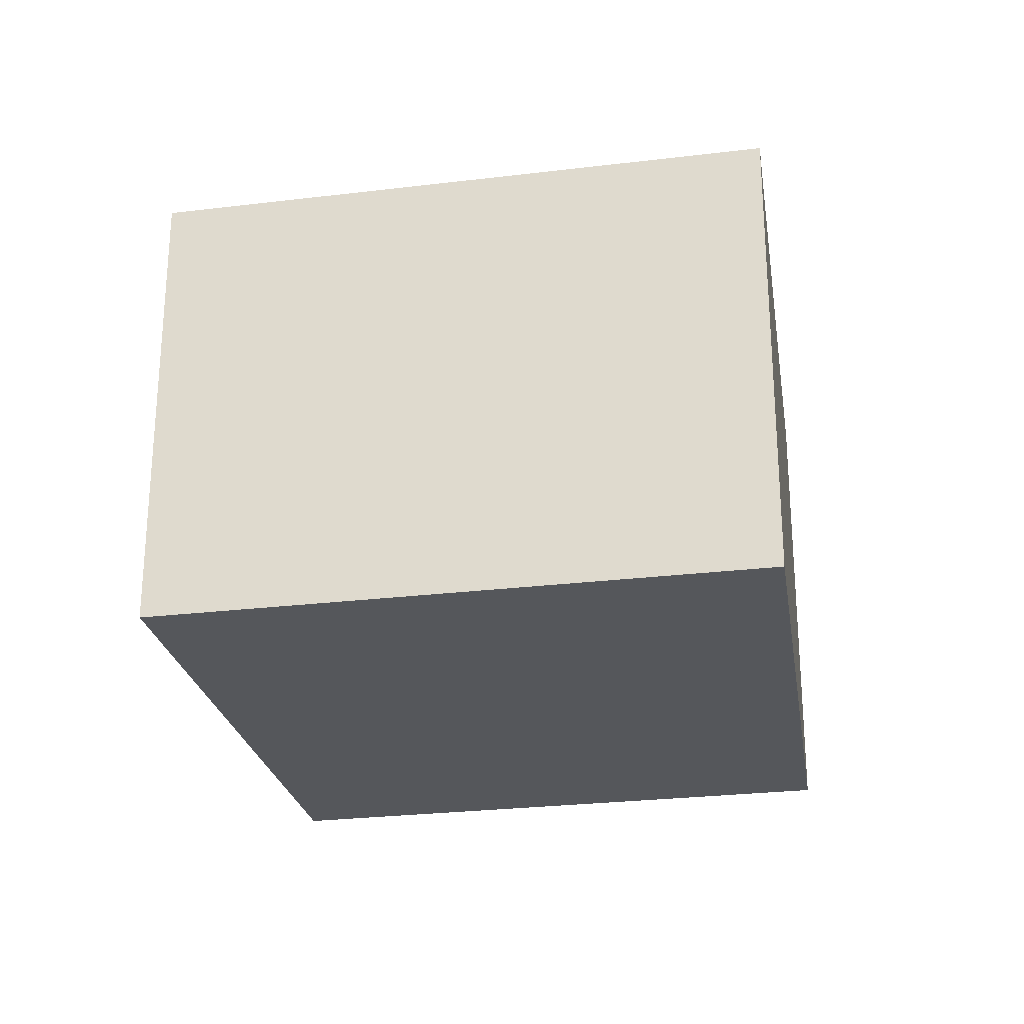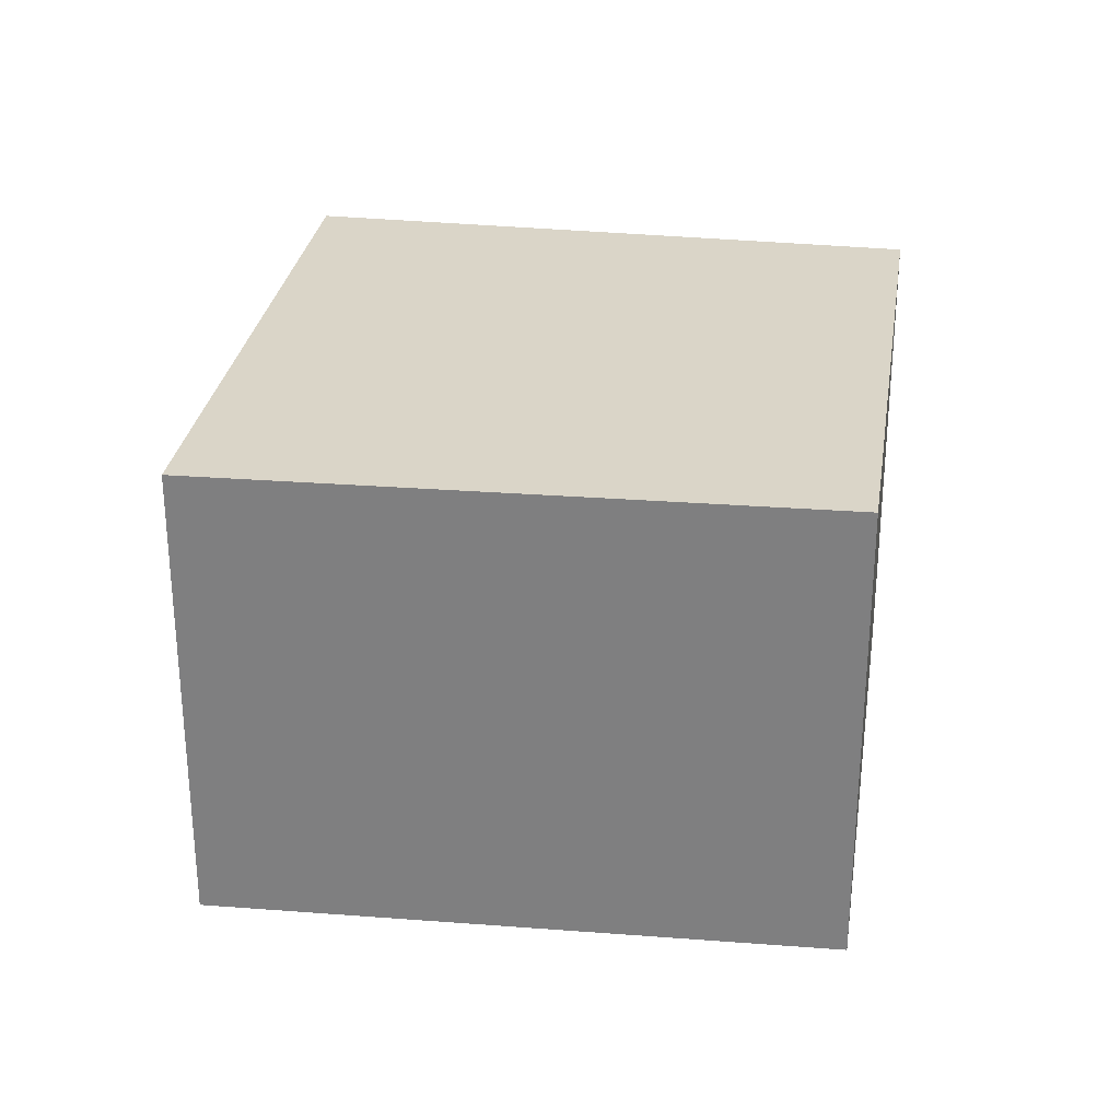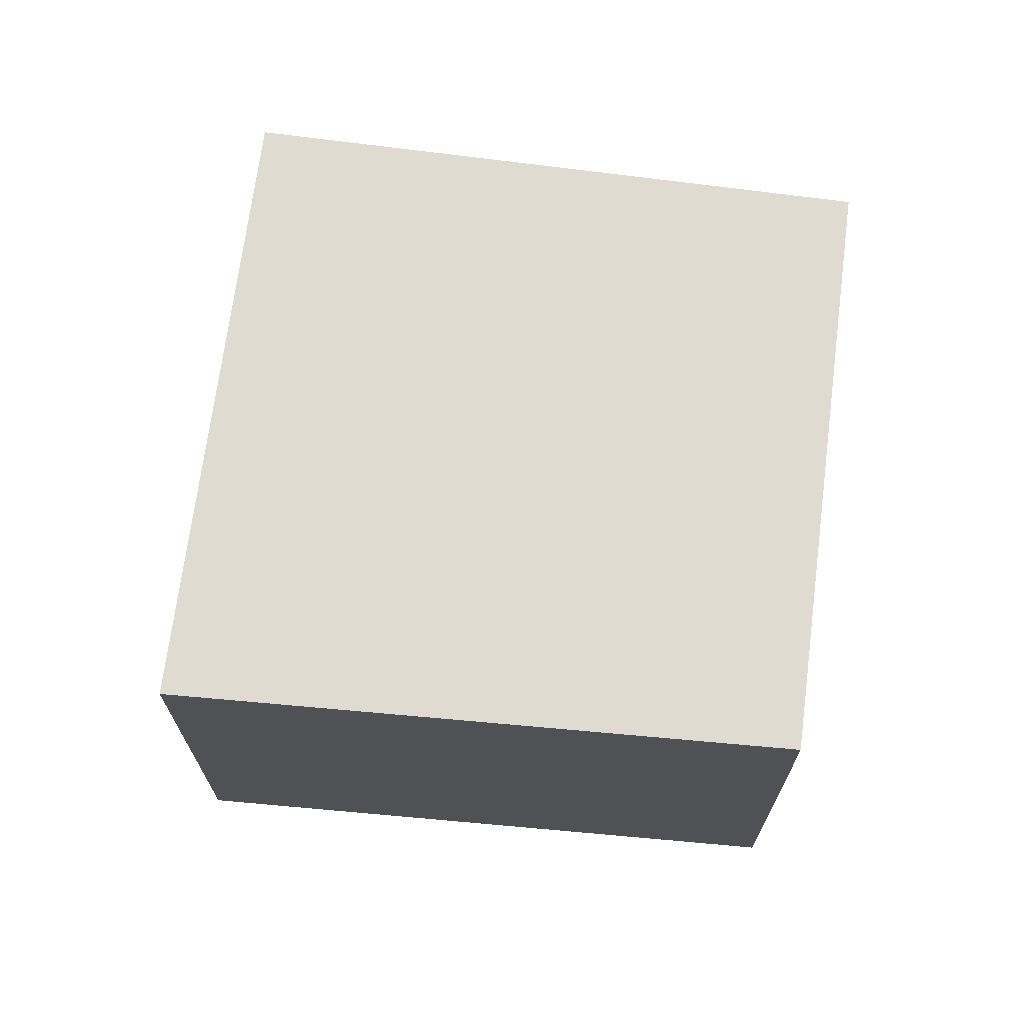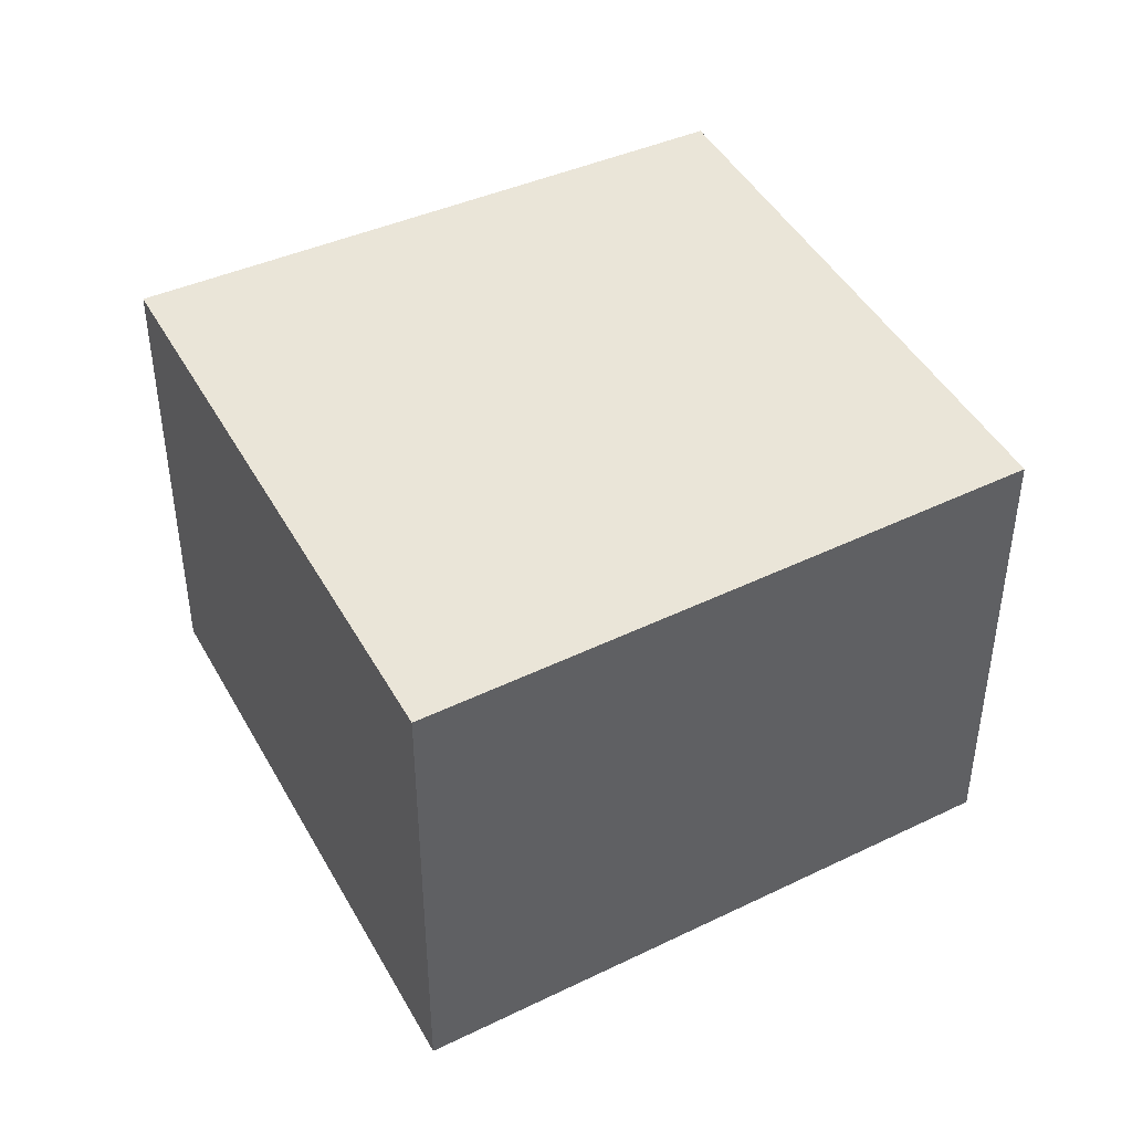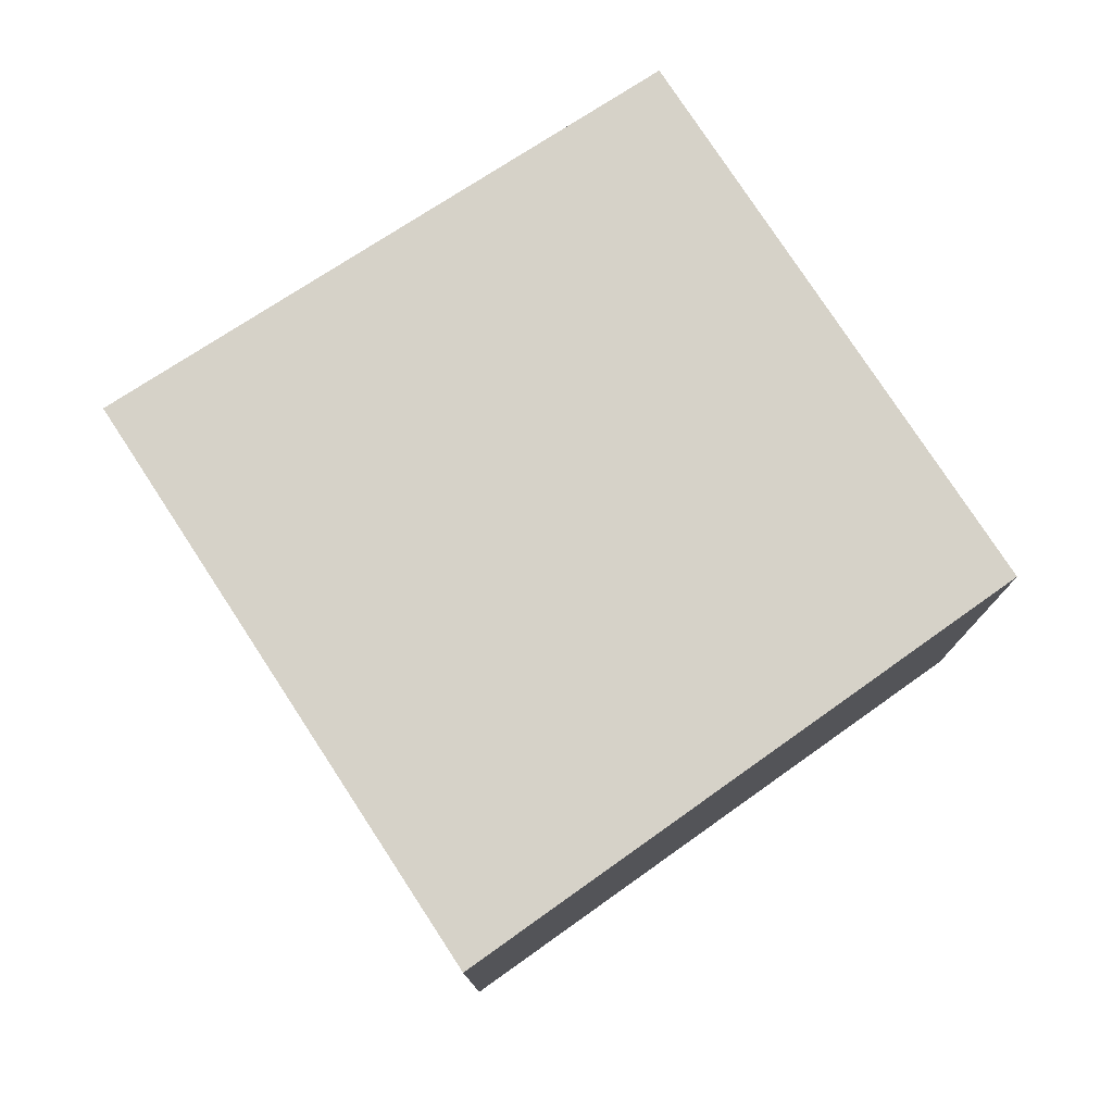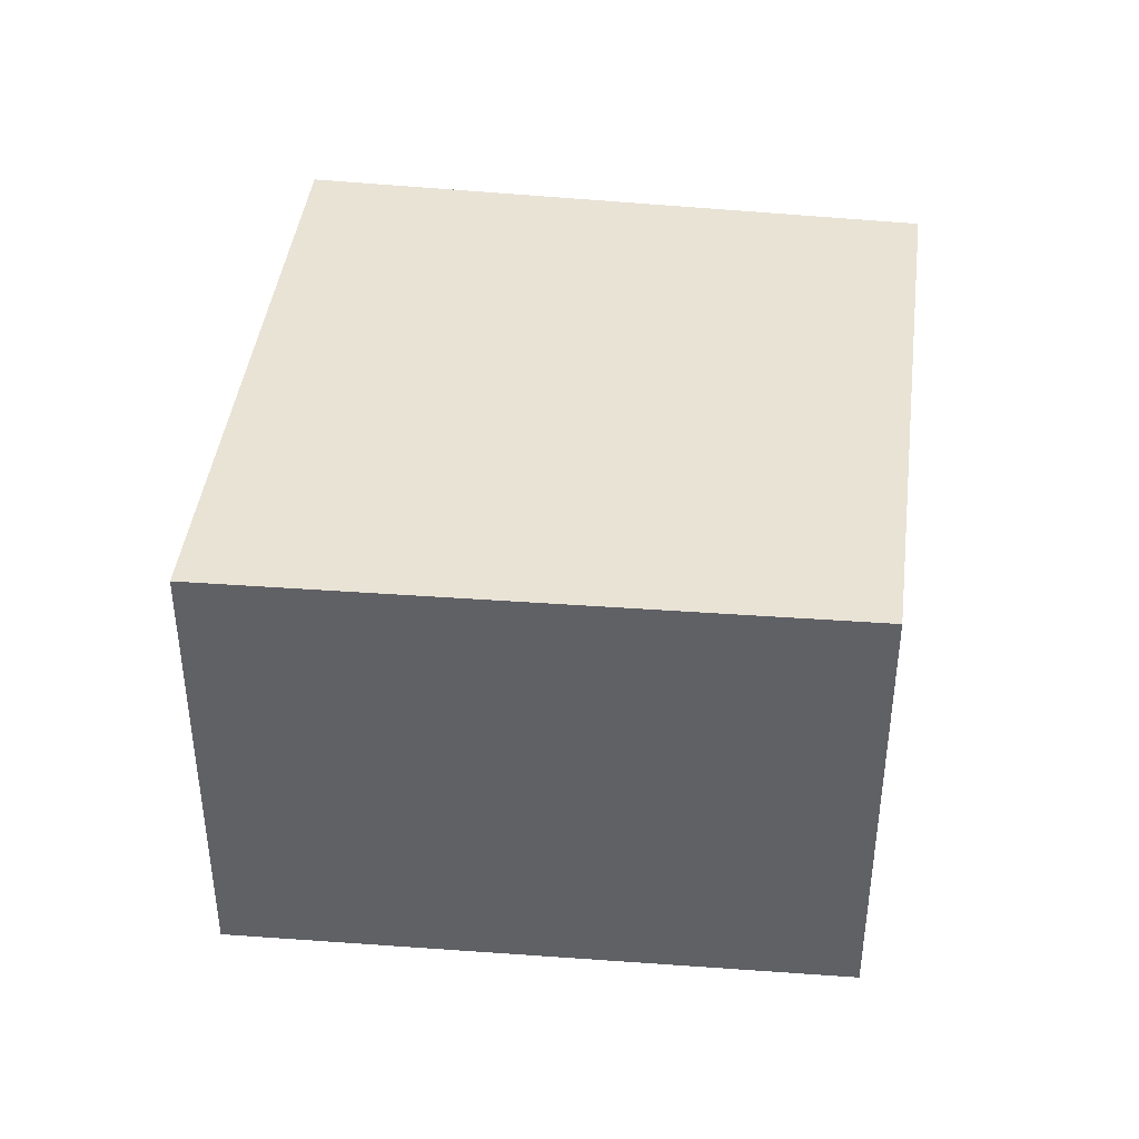
<metadata>
{"format":"obj","ext":"obj","renderer":"f3d","projection":"perspective","resolution":1024,"background":"white","views":[{"elev":-26.4,"azim":-44.6,"up":"+Y"},{"elev":29.3,"azim":43.2,"up":"+Y"},{"elev":70.1,"azim":41.9,"up":"+Y"},{"elev":44.7,"azim":7.2,"up":"+Y"},{"elev":77.9,"azim":1.4,"up":"+Y"},{"elev":42.1,"azim":41.7,"up":"+Y"}]}
</metadata>
<code>
v  1.897 4.868 2.751
v  0 0 0
v  1.897 -1.684e-16 2.751
v  0.0001034 4.868 -0.0001543
v  3.678 4.868 5.335
v  3.678 -3.267e-16 5.335
v  8.87 -8.914e-17 1.456
v  8.87 4.868 1.456
v  5.356 2.232e-16 -3.645
v  5.356 4.868 -3.645
g defaultobject
f 1 2 3
f 2 1 4
f 5 3 6
f 3 5 1
f 7 5 6
f 5 7 8
f 9 8 7
f 8 9 10
f 4 9 2
f 9 4 10
f 3 7 6
f 7 3 2
f 7 2 9
f 1 10 4
f 10 1 8
f 8 1 5

</code>
